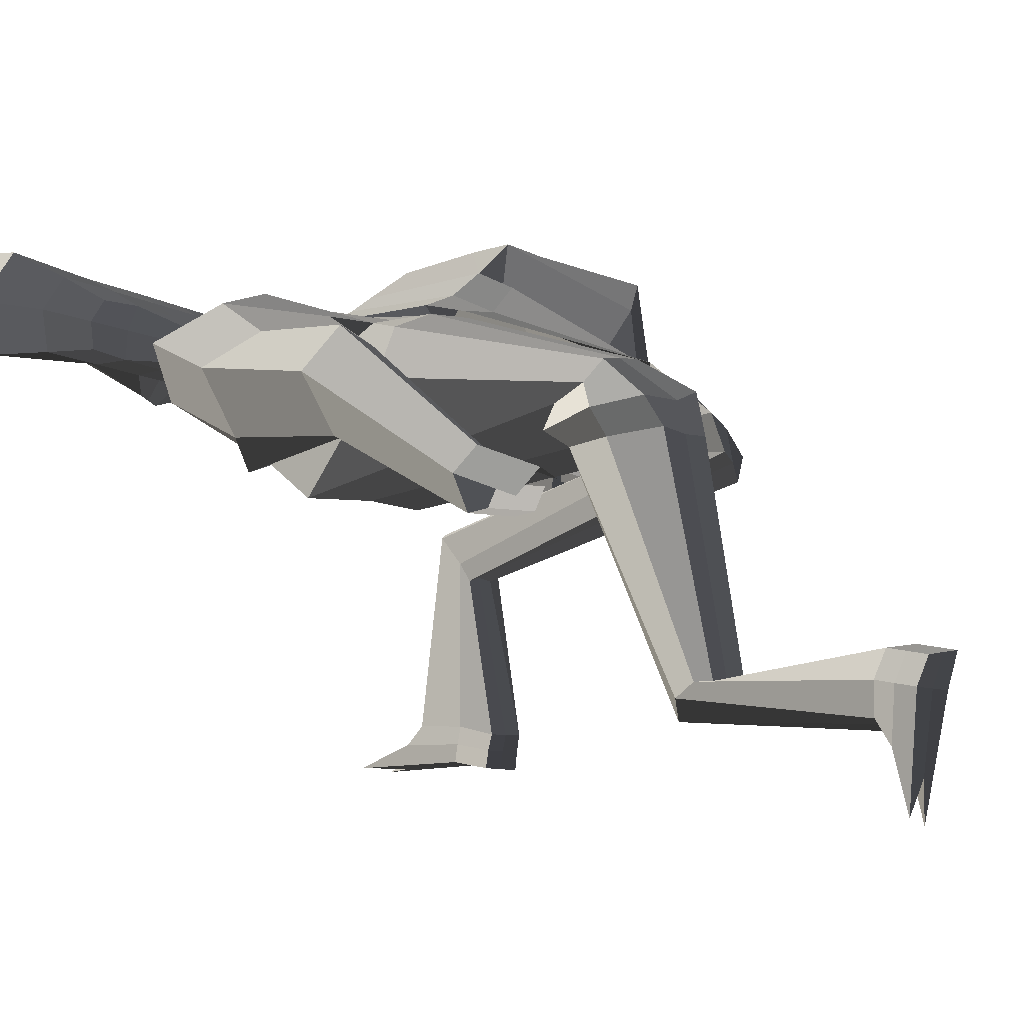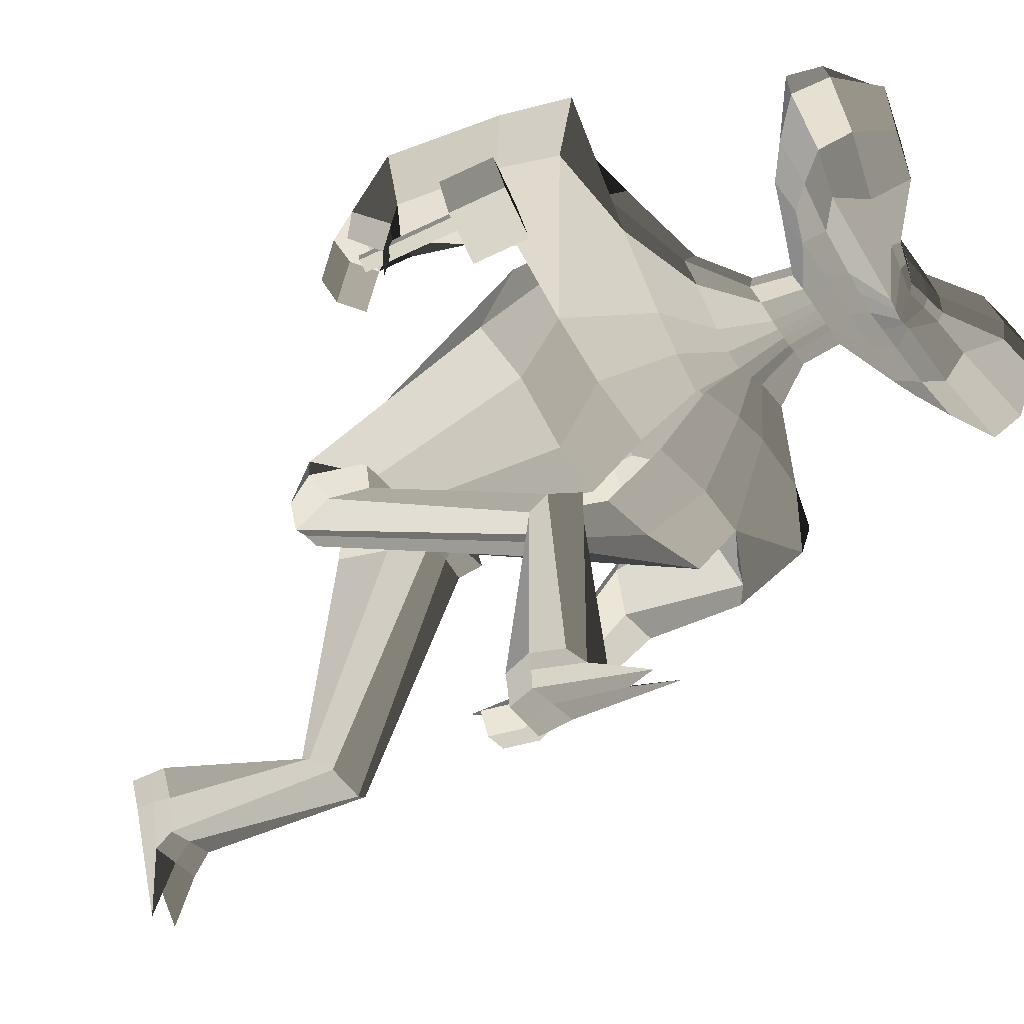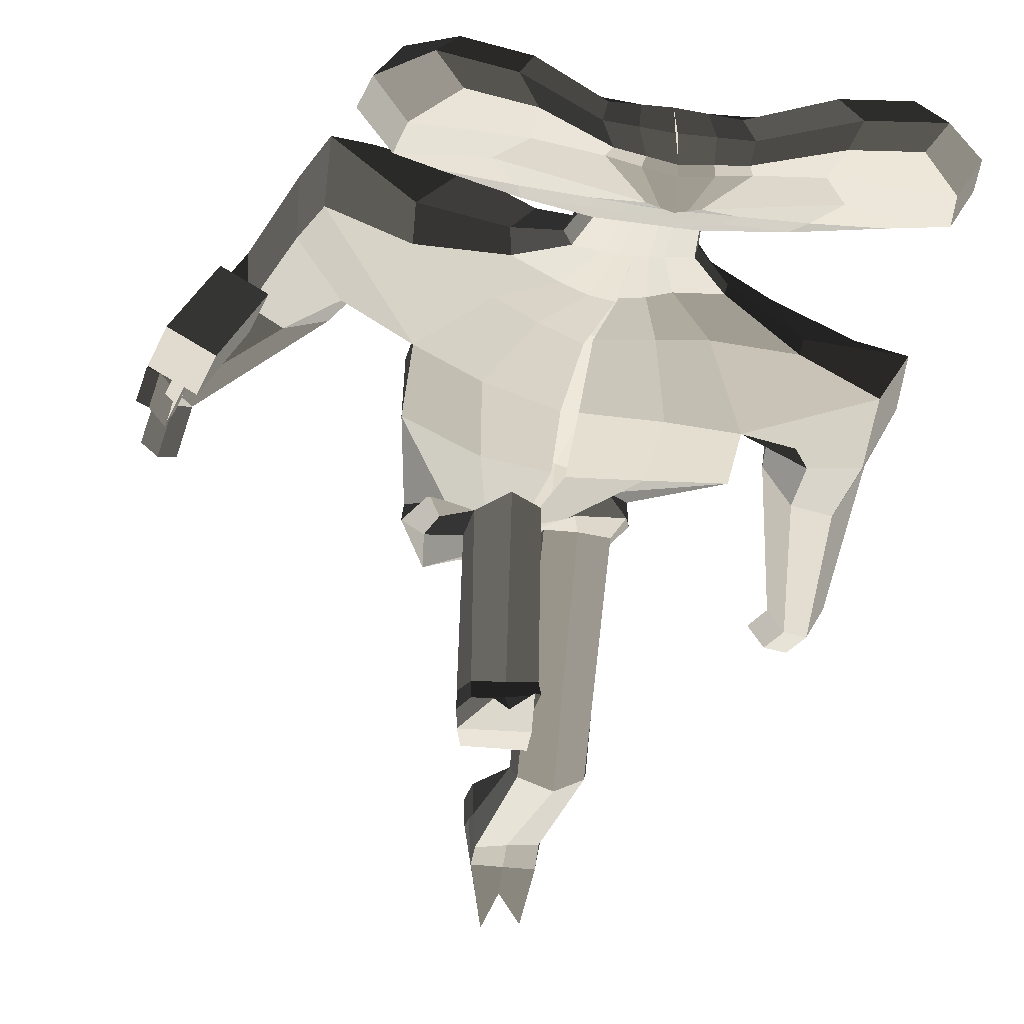
<metadata>
{"format":"obj","ext":"obj","renderer":"f3d","projection":"perspective","resolution":1024,"background":"white","views":[{"elev":-7.2,"azim":118.5,"up":"+Z"},{"elev":-32.6,"azim":-62.5,"up":"+Z"},{"elev":-21.9,"azim":-13.7,"up":"+Z"}]}
</metadata>
<code>
o HandLeft_Untitled
v -0.2074 -0.3499 0.1069
v -0.2074 -0.3319 0.1762
v -0.265 -0.5177 0.1376
v -0.265 -0.4953 0.2239
v -0.3348 -0.4325 0.08558
v -0.3348 -0.3958 0.2272
v -0.3252 -0.4772 0.1053
v -0.3252 -0.4444 0.2319
v -0.2665 -0.3861 0.09659
v -0.2665 -0.359 0.2011
v -0.1491 -0.3152 0.1765
v -0.1491 -0.3353 0.09923
v -0.1673 -0.4788 0.2201
v -0.1673 -0.5012 0.1337
v -0.1783 -0.382 0.217
v -0.2031 -0.4012 0.1141
v -0.1623 -0.4208 0.2203
v -0.1624 -0.4419 0.1248
v -0.1637 -0.3752 0.09407
v -0.1637 -0.3481 0.1986
v -0.05925 -0.3137 0.1762
v -0.05925 -0.3338 0.09888
v -0.05728 -0.4244 0.2019
v -0.05728 -0.4444 0.1246
v -0.07337 -0.3711 0.2145
v -0.005055 -0.4063 0.07367
v -0.06511 -0.4079 0.2173
v -0.06511 -0.4337 0.1174
v -0.06631 -0.369 0.09263
v -0.06631 -0.3419 0.1971
v -0.2364 -0.3338 0.141
v -0.3006 -0.5183 0.185
v 0.03097 -0.423 0.1686
v -0.3784 -0.4168 0.1527
v -0.3678 -0.4679 0.1695
v -0.3023 -0.3689 0.1498
v -0.1916 -0.5 0.1808
v -0.1713 -0.3163 0.1371
v -0.06898 -0.438 0.1653
v 0.02906 -0.2197 0.142
v 0.02906 -0.2333 0.08973
v -0.0512 -0.2219 0.1461
v -0.05587 -0.2347 0.0949
v -0.01214 -0.2207 0.1423
v -0.01389 -0.234 0.09049
v -0.06325 -0.2222 0.1219
v -0.005827 -0.2924 0.1069
v 0.03079 -0.2802 0.1512
v -0.04237 -0.293 0.1072
v -0.0512 -0.282 0.1291
v -0.04244 -0.2815 0.1515
v -0.005827 -0.2808 0.1514
v 0.03079 -0.2917 0.1068
v 0.03128 -0.1434 0.142
v 0.02253 -0.1651 0.05425
v -0.08251 -0.1489 0.1904
v -0.121 -0.1659 0.1063
v -0.02538 -0.1466 0.157
v -0.0528 -0.1652 0.0741
v -0.1176 -0.1468 0.1584
v -0.01762 -0.02714 -0.05005
v 0.02507 0.06276 0.1733
v 0.05065 -0.07834 0.1585
v -0.00695 -0.1094 0.01392
v -0.1667 -0.08402 0.2721
v -0.244 -0.1123 0.1349
v -0.05588 -0.08165 0.2121
v -0.1307 -0.1099 0.07038
v -0.2339 -0.07892 0.2172
v -0.2888 -0.03834 0.3228
v -0.3588 -0.07195 0.1987
v -0.1194 0.06831 0.2472
v -0.2186 0.001675 0.04101
v -0.3556 -0.08991 0.2982
v -0.1817 -0.02503 0.1766
v 0.01978 0.4144 0.05986
v 0.0199 0.3321 -0.06662
v 0.01765 0.4149 0.006045
v -0.09166 0.4261 0.03209
v -0.09383 0.3604 -0.03722
v -0.1395 0.4471 -0.01222
v -0.01061 0.05254 -0.1082
v -0.2221 0.05826 -0.0426
v 0.01549 0.1201 0.161
v -0.1357 0.1154 0.2234
v -0.203 0.1325 0.08077
v -0.3149 0.06815 0.3106
v -0.3825 0.01303 0.1907
v -0.2029 0.07132 0.3073
v -0.318 0.01443 0.103
v -0.3827 0.007784 0.284
v -0.234 0.03916 0.1962
v -0.3251 0.2182 0.213
v -0.3628 0.2112 0.2595
v -0.3751 0.1644 0.1244
v -0.4293 0.1402 0.1416
v -0.4308 0.1566 0.233
v -0.3061 0.1875 0.1552
v -0.5263 0.1519 -0.01916
v -0.5489 0.1639 0.005072
v -0.5305 0.08636 -0.02639
v -0.5549 0.07414 -0.005366
v -0.5684 0.1258 0.02406
v -0.5035 0.1208 -0.03049
v 0.2691 -0.3419 0.105
v 0.2691 -0.3239 0.1743
v 0.3325 -0.5076 0.1352
v 0.3325 -0.4852 0.2215
v 0.03056 -0.3122 0.1758
v 0.03056 -0.3323 0.09853
v 0.03243 -0.4141 0.2112
v 0.03226 -0.4276 0.1207
v 0.3989 -0.4202 0.08272
v 0.3989 -0.3835 0.2243
v 0.03152 -0.3605 0.2109
v 0.03165 -0.4062 0.06364
v 0.391 -0.4651 0.1025
v 0.391 -0.4323 0.2291
v 0.03212 -0.3949 0.2143
v 0.03212 -0.4232 0.1052
v 0.03104 -0.3628 0.09119
v 0.3292 -0.3761 0.09427
v 0.3292 -0.349 0.1988
v 0.03104 -0.3357 0.1957
v 0.2102 -0.3092 0.1751
v 0.2102 -0.3292 0.09783
v 0.2343 -0.4721 0.2185
v 0.2343 -0.4944 0.1322
v 0.242 -0.3749 0.2154
v 0.2665 -0.3933 0.1122
v 0.2274 -0.4143 0.2188
v 0.2273 -0.4353 0.1233
v 0.2261 -0.3687 0.09255
v 0.2261 -0.3416 0.1971
v 0.1204 -0.3107 0.1755
v 0.1204 -0.3307 0.09818
v 0.1223 -0.4214 0.2012
v 0.1223 -0.4414 0.1239
v 0.1367 -0.3675 0.2137
v 0.06843 -0.4051 0.07338
v 0.1298 -0.4046 0.2166
v 0.1298 -0.4305 0.1167
v 0.1286 -0.3657 0.09187
v 0.1286 -0.3387 0.1964
v 0.2978 -0.3248 0.1389
v 0.3686 -0.5071 0.1824
v 0.03381 -0.4229 0.1686
v 0.4426 -0.403 0.1495
v 0.4338 -0.4544 0.1664
v 0.3649 -0.3577 0.1472
v 0.259 -0.4924 0.179
v 0.2321 -0.3095 0.1355
v 0.1342 -0.4346 0.1645
v 0.02865 -0.2197 0.142
v 0.02865 -0.2333 0.08973
v 0.1148 -0.2118 0.1502
v 0.1148 -0.229 0.1
v 0.07173 -0.2166 0.145
v 0.07173 -0.2313 0.09427
v 0.1253 -0.2131 0.1259
v 0.06566 -0.2912 0.1067
v 0.02904 -0.2803 0.1512
v 0.1023 -0.2904 0.107
v 0.1112 -0.2787 0.1293
v 0.1023 -0.279 0.1509
v 0.06566 -0.2796 0.1511
v 0.02904 -0.2918 0.1068
v 0.03044 -0.1391 0.1454
v 0.02705 -0.1662 0.0597
v 0.1756 -0.1139 0.1586
v 0.1756 -0.168 0.0821
v 0.1021 -0.1229 0.1544
v 0.1021 -0.168 0.0762
v 0.1935 -0.1309 0.1171
v 0.002546 -0.04744 -0.0594
v 0.01387 0.06941 0.1598
v 0.03872 -0.06725 0.1577
v 0.003717 -0.1197 0.01667
v 0.2902 -0.03632 0.1508
v 0.2902 -0.1397 0.0176
v 0.1615 -0.03961 0.1527
v 0.1615 -0.1407 0.02424
v 0.3216 -0.07273 0.0756
v 0.4217 -0.01453 0.1116
v 0.4217 -0.09437 -0.01442
v 0.2276 0.09814 0.1085
v 0.228 -0.06436 -0.07485
v 0.4697 -0.09136 0.0575
v 0.2543 -0.02954 0.04968
v 0.01981 0.3952 0.066
v 0.0199 0.3326 -0.07811
v 0.01765 0.3766 -0.01734
v 0.1519 0.4087 0.04463
v 0.1515 0.3353 -0.009848
v 0.2005 0.4035 0.005672
v 0.005278 0.03783 -0.1193
v 0.2269 -0.004646 -0.1245
v 0.009495 0.1223 0.1518
v 0.2266 0.1316 0.1006
v 0.2515 0.1183 0.02832
v 0.4352 0.05586 0.06554
v 0.4352 0.01732 -0.0709
v 0.3347 0.09662 0.09874
v 0.3347 -0.02912 -0.101
v 0.4832 -0.003828 0.01513
v 0.3072 0.02317 0.009431
v 0.3901 0.1972 0.04112
v 0.447 0.1836 0.06012
v 0.3901 0.1921 -0.06404
v 0.447 0.1759 -0.08185
v 0.4947 0.1566 -0.004966
v 0.3448 0.1841 -0.009422
v 0.445 0.4068 -0.1251
v 0.4773 0.4 -0.1133
v 0.445 0.3971 -0.187
v 0.4773 0.387 -0.1962
v 0.5043 0.3815 -0.1505
v 0.4193 0.3973 -0.1532
v 0.01898 0.5043 -0.01601
v 0.01889 0.3327 -0.05963
v 0.01616 0.4253 -0.02729
v -0.1163 0.4912 -0.05837
v -0.1174 0.3642 -0.02771
v -0.144 0.4441 -0.03969
v 0.01889 0.4826 0.01387
v 0.01889 0.3509 -0.08303
v 0.01616 0.4175 -0.02612
v 0.1796 0.4815 -0.01385
v 0.1787 0.3323 -0.04969
v 0.2066 0.4157 -0.02886
v -0.01028 0.4253 -0.0612
v -0.007742 0.5118 -0.06622
v -0.1004 0.4901 -0.0954
v -0.007859 0.3525 -0.06599
v -0.1011 0.3675 -0.0596
v -0.1116 0.4299 -0.06562
v -0.02363 0.09183 -0.1959
v -0.03745 0.09974 -0.2196
v -0.09774 0.09983 -0.2152
v -0.02218 0.06323 -0.1582
v -0.1151 0.07302 -0.1665
v -0.1251 0.0959 -0.1956
v -0.03215 0.08818 -0.4271
v -0.02752 0.1416 -0.4393
v -0.121 0.1348 -0.4364
v -0.03773 0.02183 -0.4248
v -0.1248 0.04275 -0.4235
v -0.1331 0.0936 -0.422
v 0.05404 0.4255 -0.06397
v 0.05657 0.5125 -0.05427
v 0.1627 0.501 -0.05432
v 0.05647 0.3558 -0.07063
v 0.1621 0.3628 -0.07198
v 0.173 0.4232 -0.06371
v 0.05001 0.5441 -0.3864
v 0.06812 0.5696 -0.3802
v 0.143 0.559 -0.386
v 0.05168 0.5048 -0.4131
v 0.1575 0.5123 -0.4079
v 0.169 0.5437 -0.388
v 0.04744 0.7826 -0.3965
v 0.05039 0.7999 -0.3411
v 0.1559 0.7988 -0.3528
v 0.04923 0.7764 -0.4519
v 0.155 0.7817 -0.4396
v 0.1664 0.7859 -0.3925
v 0.4196 0.4797 -0.1539
v 0.4519 0.4728 -0.1424
v 0.4789 0.4541 -0.1798
v 0.4324 0.4553 -0.1935
v 0.4647 0.4452 -0.2026
v 0.4067 0.4555 -0.1597
v -0.5425 0.09008 -0.07856
v -0.5669 0.07786 -0.05753
v -0.581 0.1233 -0.02908
v -0.5438 0.1584 -0.09432
v -0.5668 0.1682 -0.07087
v -0.5209 0.1273 -0.1057
v -0.03284 0.07928 -0.4771
v -0.02634 0.1329 -0.4866
v -0.1195 0.1292 -0.4874
v -0.07347 -0.1 -0.482
v -0.123 -0.08155 -0.4866
v -0.1338 0.08791 -0.4764
v 0.04637 0.8394 -0.401
v 0.04936 0.8542 -0.3508
v 0.1549 0.8537 -0.3628
v 0.06724 0.8125 -0.5719
v 0.1316 0.8163 -0.5624
v 0.1654 0.8412 -0.4026
v 0.166 0.8125 -0.3975
v 0.1556 0.8253 -0.3577
v 0.05 0.826 -0.3458
v 0.04702 0.8113 -0.396
v 0.04841 0.8009 -0.4737
v 0.1541 0.8032 -0.475
v -0.1205 0.1315 -0.4615
v -0.0271 0.1361 -0.4617
v -0.1343 0.08952 -0.4487
v -0.1327 0.00866 -0.4577
v -0.04021 -0.002585 -0.4509
v -0.03311 0.08303 -0.4521
v 0.07546 -0.3115 0.1756
v 0.07546 -0.3315 0.09835
v 0.07738 -0.4177 0.2062
v 0.0773 -0.4345 0.1223
v 0.08413 -0.364 0.2123
v 0.05004 -0.4057 0.06851
v 0.08093 -0.3997 0.2154
v 0.08093 -0.4268 0.1109
v 0.0798 -0.3643 0.09153
v 0.0798 -0.3372 0.196
v 0.084 -0.4288 0.1666
v 0.05019 -0.2191 0.1423
v 0.05019 -0.2327 0.09039
v 0.04735 -0.2799 0.1512
v 0.04735 -0.2915 0.1067
v 0.06598 -0.1347 0.1473
v 0.06467 -0.1667 0.06499
v 0.09364 -0.04671 0.1517
v 0.0868 -0.1353 0.01942
v 0.1186 0.0856 0.1299
v 0.1187 -0.06445 -0.0683
v 0.08593 0.3995 0.05734
v 0.08588 0.335 -0.05859
v 0.1179 0.1237 0.1383
v 0.1158 0.0278 -0.1177
v 0.09911 0.4914 -0.01035
v 0.09889 0.3343 -0.05263
v 0.1095 0.5081 -0.05825
v 0.1093 0.3567 -0.06952
v 0.1055 0.5619 -0.3844
v 0.1042 0.4924 -0.4355
v 0.1031 0.7994 -0.347
v 0.1021 0.7802 -0.4443
v 0.1021 0.8539 -0.3567
v 0.09979 0.8244 -0.512
v 0.1058 0.8402 -0.4018
v 0.1012 0.8021 -0.4744
v 0.1028 0.8256 -0.3517
v -0.01435 -0.313 0.176
v -0.01435 -0.333 0.0987
v -0.01243 -0.4192 0.2065
v -0.01251 -0.436 0.1226
v -0.02092 -0.3658 0.2127
v 0.0133 -0.4063 0.06865
v -0.0165 -0.4014 0.2158
v -0.0165 -0.4284 0.1113
v -0.01763 -0.3659 0.09191
v -0.01763 -0.3388 0.1964
v -0.01901 -0.4305 0.167
v 0.007773 -0.2201 0.142
v 0.007505 -0.2336 0.08977
v 0.01248 -0.2805 0.1513
v 0.01248 -0.292 0.1069
v -0.001689 -0.1444 0.1454
v -0.01483 -0.1654 0.05969
v -0.002594 -0.0801 0.1829
v -0.07013 -0.1096 0.03917
v -0.04719 0.06571 0.2007
v -0.1243 -0.0117 -0.01059
v -0.03606 0.4131 0.04697
v -0.03616 0.3427 -0.05993
v -0.06956 0.1196 0.1747
v -0.1107 0.05481 -0.09248
v -0.04896 0.4966 -0.02822
v -0.04927 0.342 -0.04686
v -0.0542 0.5034 -0.07544
v -0.05449 0.3584 -0.06349
v -0.06769 0.097 -0.2123
v -0.0694 0.04066 -0.1472
v -0.0743 0.1384 -0.4381
v -0.07906 0.03466 -0.424
v -0.07267 0.1311 -0.4866
v -0.09064 -0.03215 -0.4836
v -0.08318 0.08373 -0.4767
v -0.088 0.002665 -0.4562
v -0.07361 0.1338 -0.4613
v -0.5367 0.121 -0.05495
v -0.5276 0.1279 -0.03939
v -0.5535 0.121 -0.04617
v -0.5444 0.1279 -0.03061
v -0.5118 0.0001084 -0.0125
v -0.5028 0.007056 0.003064
v -0.5286 9.765e-05 -0.003718
v -0.5196 0.007045 0.01184
v -0.5143 -0.02473 -0.07795
v -0.4412 0.03125 0.04742
v -0.5808 -0.02477 -0.0432
v -0.5077 0.03121 0.08217
v -0.4994 -0.09693 -0.05259
v -0.4264 -0.04095 0.07278
v -0.566 -0.09697 -0.01784
v -0.4929 -0.041 0.1075
f 38 12 1 31
f 37 32 3 14
f 18 14 3 7
f 35 32 4 8
f 20 11 2 10
f 17 15 6 8
f 36 34 6 10
f 19 16 5 9
f 13 17 8 4
f 34 35 8 6
f 16 18 7 5
f 12 19 9 1
f 31 36 10 2
f 15 20 10 6
f 25 30 20 15
f 22 29 19 12
f 26 28 18 16
f 23 27 17 13
f 29 26 16 19
f 27 25 15 17
f 30 21 11 20
f 28 24 14 18
f 39 37 14 24
f 47 49 43 45
f 355 47 45 353
f 348 344 24 28
f 350 341 21 30
f 347 345 25 27
f 349 346 26 29
f 343 347 27 23
f 346 348 28 26
f 342 349 29 22
f 345 350 30 25
f 49 50 46 43
f 23 13 37 39
f 1 9 36 31
f 5 7 35 34
f 9 5 34 36
f 51 52 44 42
f 7 3 32 35
f 13 4 32 37
f 11 38 31 2
f 42 44 58 56
f 352 40 54 356
f 50 51 42 46
f 354 48 40 352
f 341 109 48 354
f 38 11 51 50
f 11 21 52 51
f 12 38 50 49
f 342 22 47 355
f 22 12 49 47
f 356 54 63 358
f 59 57 66 68
f 353 45 59 357
f 45 43 57 59
f 358 63 62 360
f 68 66 71 73
f 359 68 73 361
f 56 58 67 65
f 357 59 68 359
f 71 74 91 88
f 365 83 80 363
f 74 70 87 91
f 65 67 72 70
f 192 190 225 227
f 362 76 219 366
f 86 85 79 81
f 364 84 76 362
f 83 86 81 80
f 73 75 86 83
f 360 62 84 364
f 75 72 85 86
f 361 73 83 365
f 87 89 93 94
f 91 87 94 97
f 70 72 89 87
f 72 75 92 89
f 75 73 90 92
f 73 71 88 90
f 96 97 103 102
f 95 96 102 101
f 92 90 95 98
f 89 92 98 93
f 90 88 96 95
f 88 91 97 96
f 104 101 102 103
f 99 104 103 100
f 97 94 100 103
f 94 93 99 100
f 98 95 101 104
f 93 98 104 99
f 152 145 105 126
f 151 128 107 146
f 132 117 107 128
f 149 118 108 146
f 134 123 106 125
f 131 118 114 129
f 150 123 114 148
f 133 122 113 130
f 127 108 118 131
f 148 114 118 149
f 130 113 117 132
f 126 105 122 133
f 145 106 123 150
f 129 114 123 134
f 139 129 134 144
f 136 126 133 143
f 140 130 132 142
f 137 127 131 141
f 143 133 130 140
f 141 131 129 139
f 144 134 125 135
f 142 132 128 138
f 153 138 128 151
f 161 159 157 163
f 317 315 159 161
f 310 142 138 306
f 312 144 135 303
f 309 141 139 307
f 311 143 140 308
f 305 137 141 309
f 308 140 142 310
f 304 136 143 311
f 307 139 144 312
f 163 157 160 164
f 137 153 151 127
f 105 145 150 122
f 113 148 149 117
f 122 150 148 113
f 165 156 158 166
f 117 149 146 107
f 127 151 146 108
f 125 106 145 152
f 156 170 172 158
f 314 318 168 154
f 164 160 156 165
f 316 314 154 162
f 303 316 162 109
f 152 164 165 125
f 125 165 166 135
f 126 163 164 152
f 304 317 161 136
f 136 161 163 126
f 318 320 177 168
f 173 182 180 171
f 315 319 173 159
f 159 173 171 157
f 320 322 176 177
f 182 187 185 180
f 321 323 187 182
f 170 179 181 172
f 319 321 182 173
f 185 202 205 188
f 327 325 194 197
f 188 205 201 184
f 179 184 186 181
f 78 77 220 221
f 193 195 230 228
f 200 195 193 199
f 326 324 190 198
f 197 194 195 200
f 187 197 200 189
f 322 326 198 176
f 189 200 199 186
f 323 327 197 187
f 201 208 207 203
f 205 211 208 201
f 184 201 203 186
f 186 203 206 189
f 189 206 204 187
f 187 204 202 185
f 210 216 217 211
f 209 215 216 210
f 206 212 209 204
f 203 207 212 206
f 204 209 210 202
f 202 210 211 205
f 216 215 218 213 214 217
f 211 217 214 208
f 208 214 213 207
f 212 218 215 209
f 207 213 218 212
f 366 219 232 368
f 224 222 233 236
f 228 230 254 251
f 230 229 253 254
f 191 192 227 226
f 80 81 224 223
f 363 80 223 367
f 324 193 228 328
f 195 194 229 230
f 81 79 222 224
f 325 191 226 329
f 76 78 221 219
f 231 234 240 237
f 368 232 238 370
f 221 220 234 231
f 367 223 235 369
f 219 221 231 232
f 223 224 236 235
f 241 242 248 247
f 238 237 243 244
f 369 235 241 371
f 232 231 237 238
f 235 236 242 241
f 236 233 239 242
f 294 293 286 285
f 300 299 284 283
f 242 239 245 248
f 370 238 244 372
f 237 240 246 243
f 371 241 247 373
f 251 254 260 257
f 254 253 259 260
f 328 228 251 330
f 226 227 249 252
f 329 226 252 331
f 227 225 250 249
f 333 258 264 335
f 258 255 261 264
f 330 251 257 332
f 252 249 255 258
f 331 252 258 333
f 249 250 256 255
f 292 291 290 287
f 378 298 280 374
f 255 256 262 261
f 260 259 265 266
f 257 260 266 263
f 332 257 263 334
f 214 217 269 268
f 213 214 268 267
f 215 218 272 270
f 215 216 271 270
f 103 102 274 275
f 102 101 273 274
f 99 104 278 276
f 100 99 276 277
f 376 375 283 284
f 374 376 284 281
f 338 290 289 337
f 336 287 290 338
f 377 300 283 375
f 295 294 285 288
f 299 297 281 284
f 340 292 287 336
f 298 302 279 280
f 291 296 289 290
f 339 295 288 337
f 302 301 282 279
f 335 264 295 339
f 266 265 296 291
f 334 263 292 340
f 264 261 294 295
f 263 266 291 292
f 261 262 293 294
f 243 246 301 302
f 244 243 302 298
f 248 245 297 299
f 373 247 300 377
f 372 244 298 378
f 247 248 299 300
f 262 334 340 293
f 265 335 339 296
f 296 339 337 289
f 293 340 336 286
f 286 336 338 285
f 285 338 337 288
f 256 332 334 262
f 253 331 333 259
f 250 330 332 256
f 259 333 335 265
f 229 329 331 253
f 225 328 330 250
f 194 325 329 229
f 190 324 328 225
f 175 196 327 323
f 186 199 326 322
f 199 193 324 326
f 196 191 325 327
f 169 178 321 319
f 178 175 323 321
f 181 186 322 320
f 155 169 319 315
f 172 181 320 318
f 110 167 317 304
f 135 166 316 303
f 166 158 314 316
f 158 172 318 314
f 115 307 312 124
f 110 304 311 121
f 116 308 310 120
f 111 305 309 119
f 121 311 308 116
f 119 309 307 115
f 124 312 303 109
f 120 310 306 112
f 167 155 315 317
f 245 372 378 297
f 246 373 377 301
f 301 377 375 282
f 280 279 376 374
f 279 282 375 376
f 297 378 374 281
f 240 371 373 246
f 239 370 372 245
f 234 369 371 240
f 220 367 369 234
f 233 368 370 239
f 77 363 367 220
f 222 366 368 233
f 61 361 365 82
f 72 360 364 85
f 85 364 362 79
f 79 362 366 222
f 82 365 363 77
f 55 357 359 64
f 64 359 361 61
f 67 358 360 72
f 41 353 357 55
f 58 356 358 67
f 110 342 355 53
f 21 341 354 52
f 52 354 352 44
f 44 352 356 58
f 115 124 350 345
f 110 121 349 342
f 116 120 348 346
f 111 119 347 343
f 121 116 346 349
f 119 115 345 347
f 124 109 341 350
f 120 112 344 348
f 53 355 353 41
f 379 381 382 380
f 383 384 386 385
f 380 382 386 384
f 381 379 383 385
f 382 381 385 386
f 379 380 384 383
f 351 39 24 344
f 343 23 39 351
f 46 42 56 60
f 60 56 65 69
f 57 60 69 66
f 43 46 60 57
f 69 65 70 74
f 66 69 74 71
f 313 306 138 153
f 305 313 153 137
f 160 174 170 156
f 174 183 179 170
f 171 180 183 174
f 157 171 174 160
f 183 188 184 179
f 180 185 188 183
f 111 147 313 305
f 147 112 306 313
f 111 343 351 33
f 33 351 344 112
f 387 389 390 388
f 391 392 394 393
f 390 389 393 394
f 387 388 392 391
f 388 390 394 392
f 389 387 391 393

</code>
